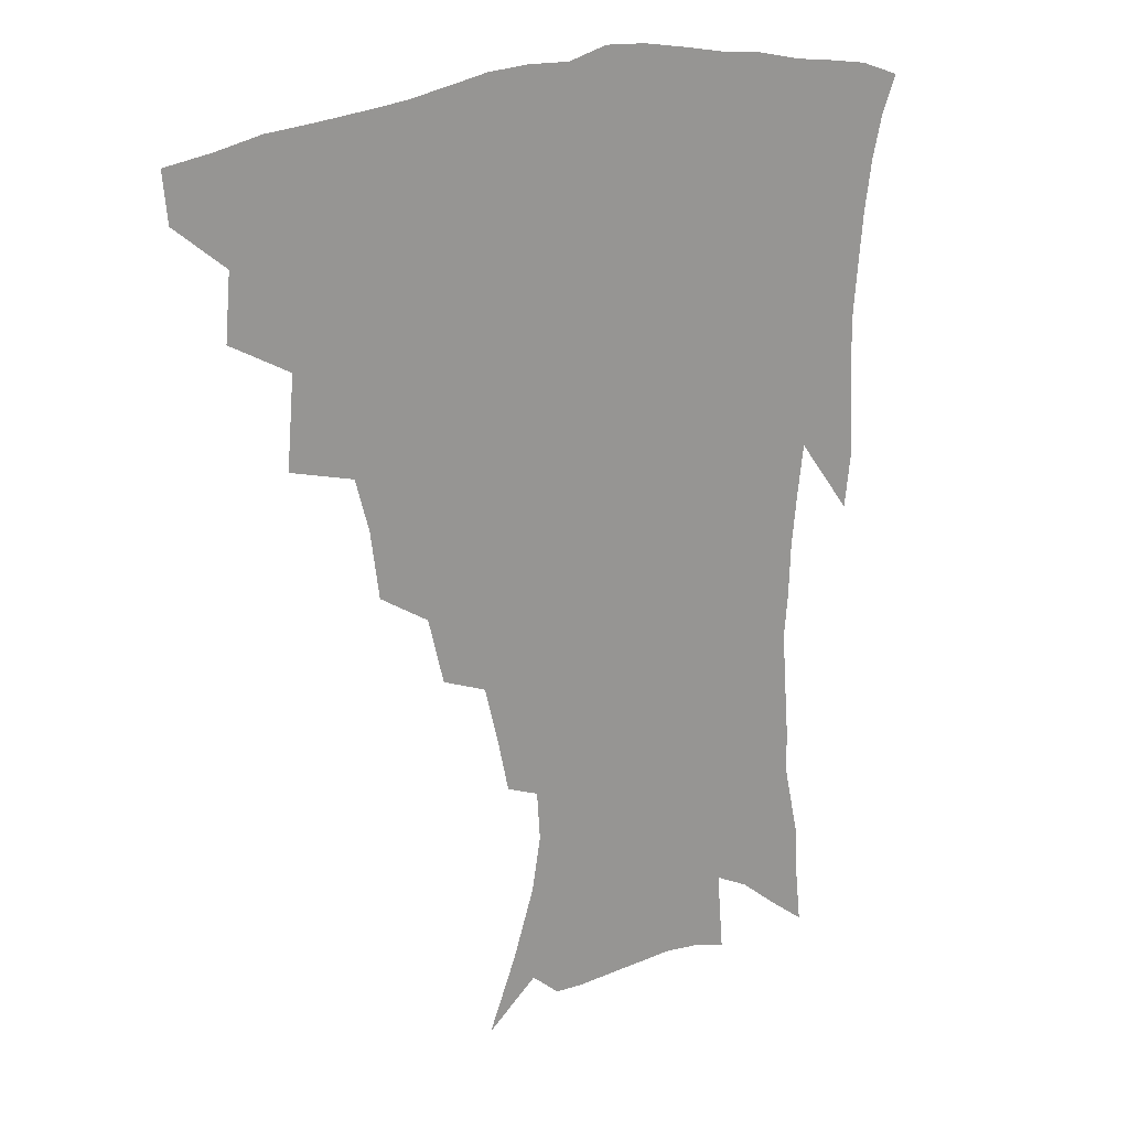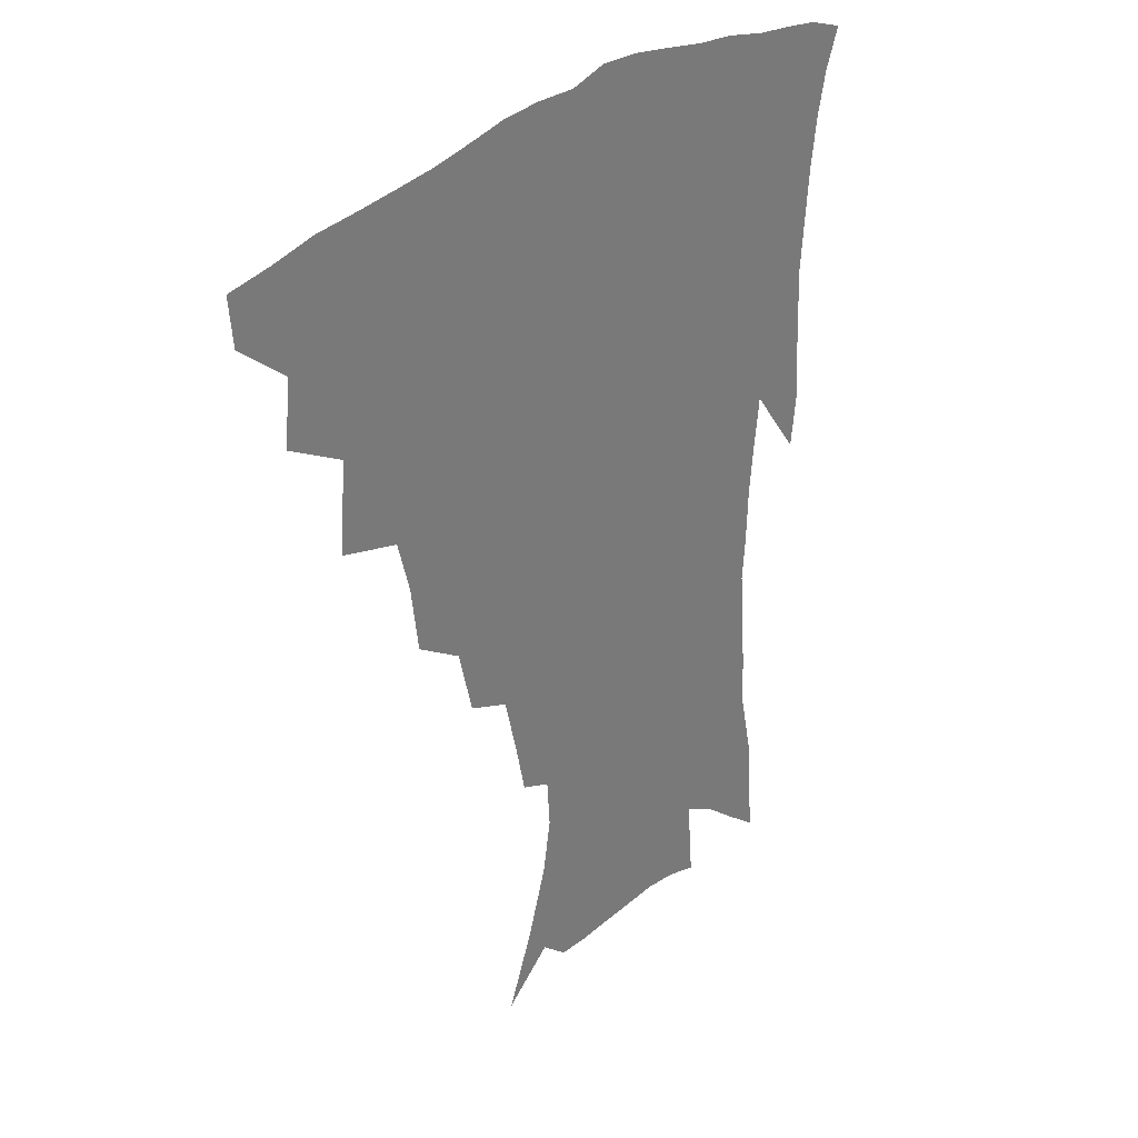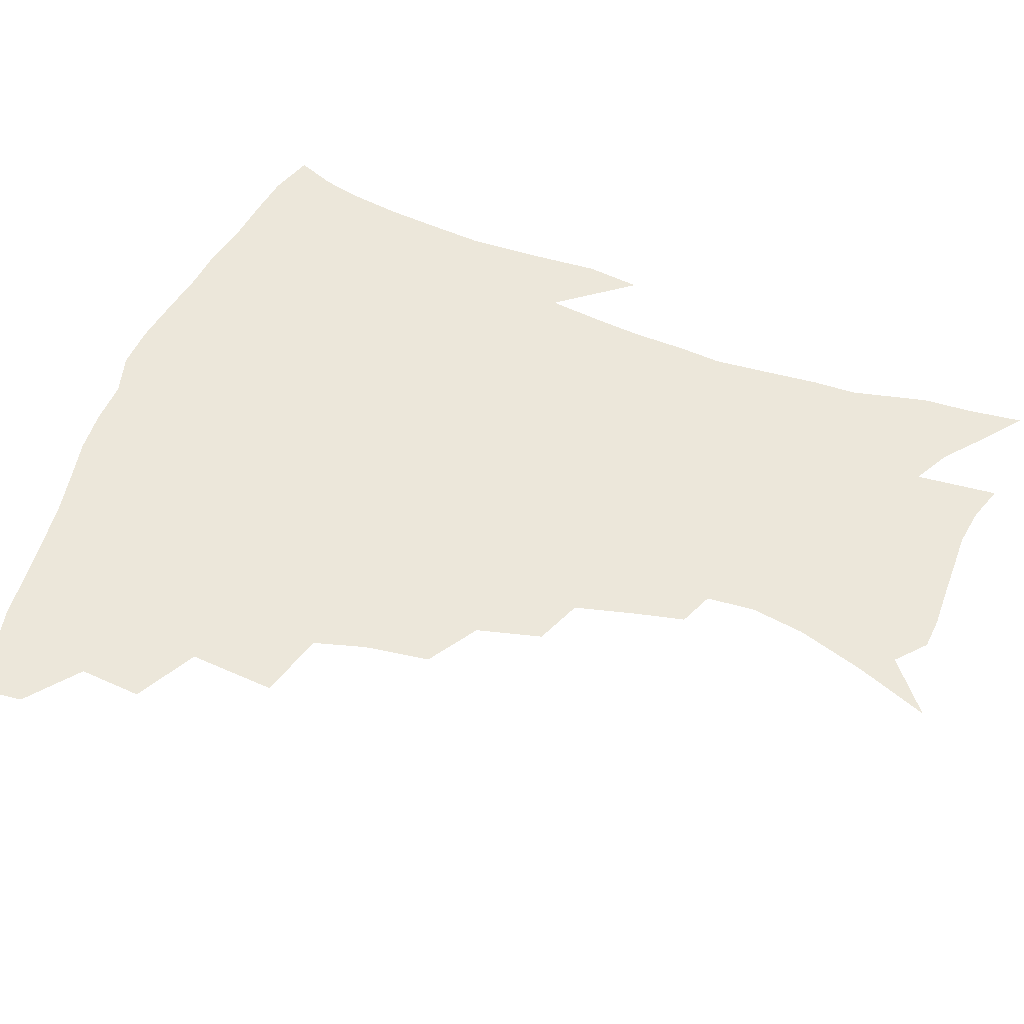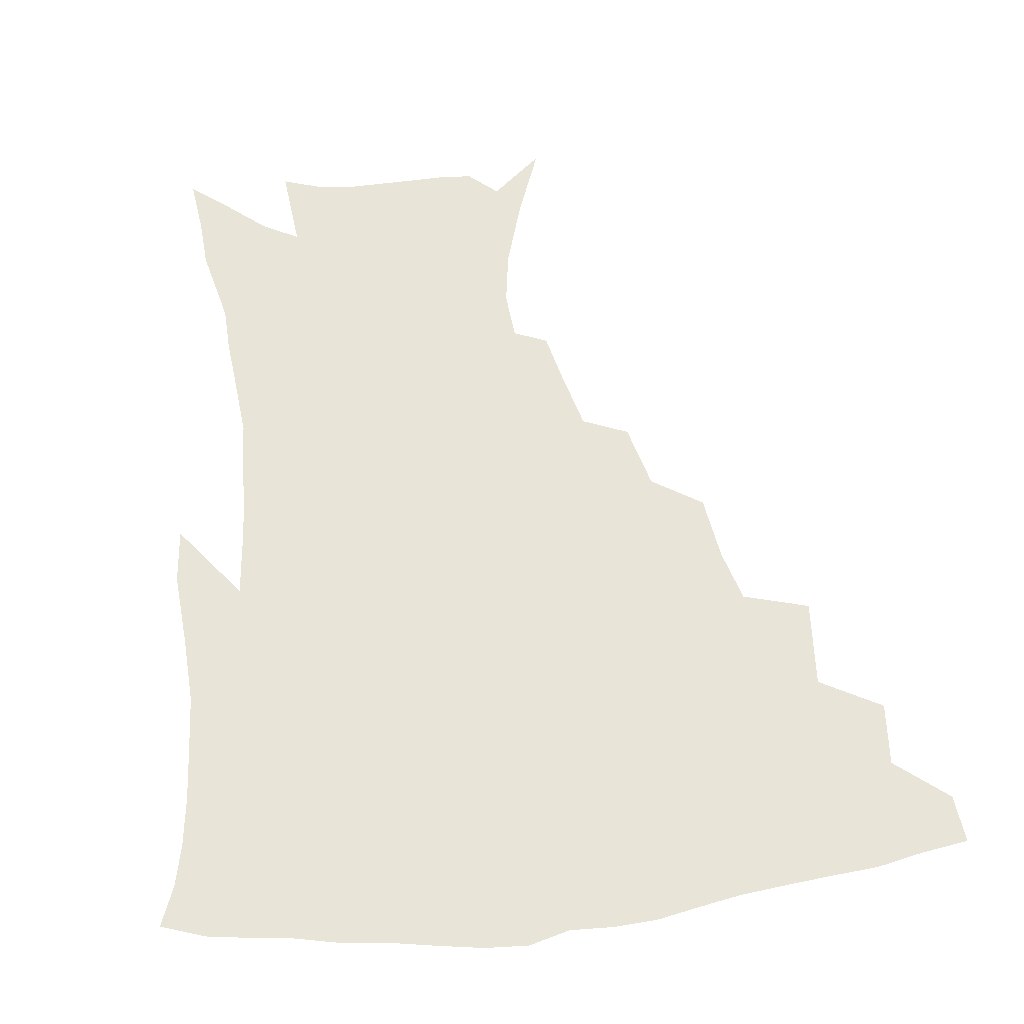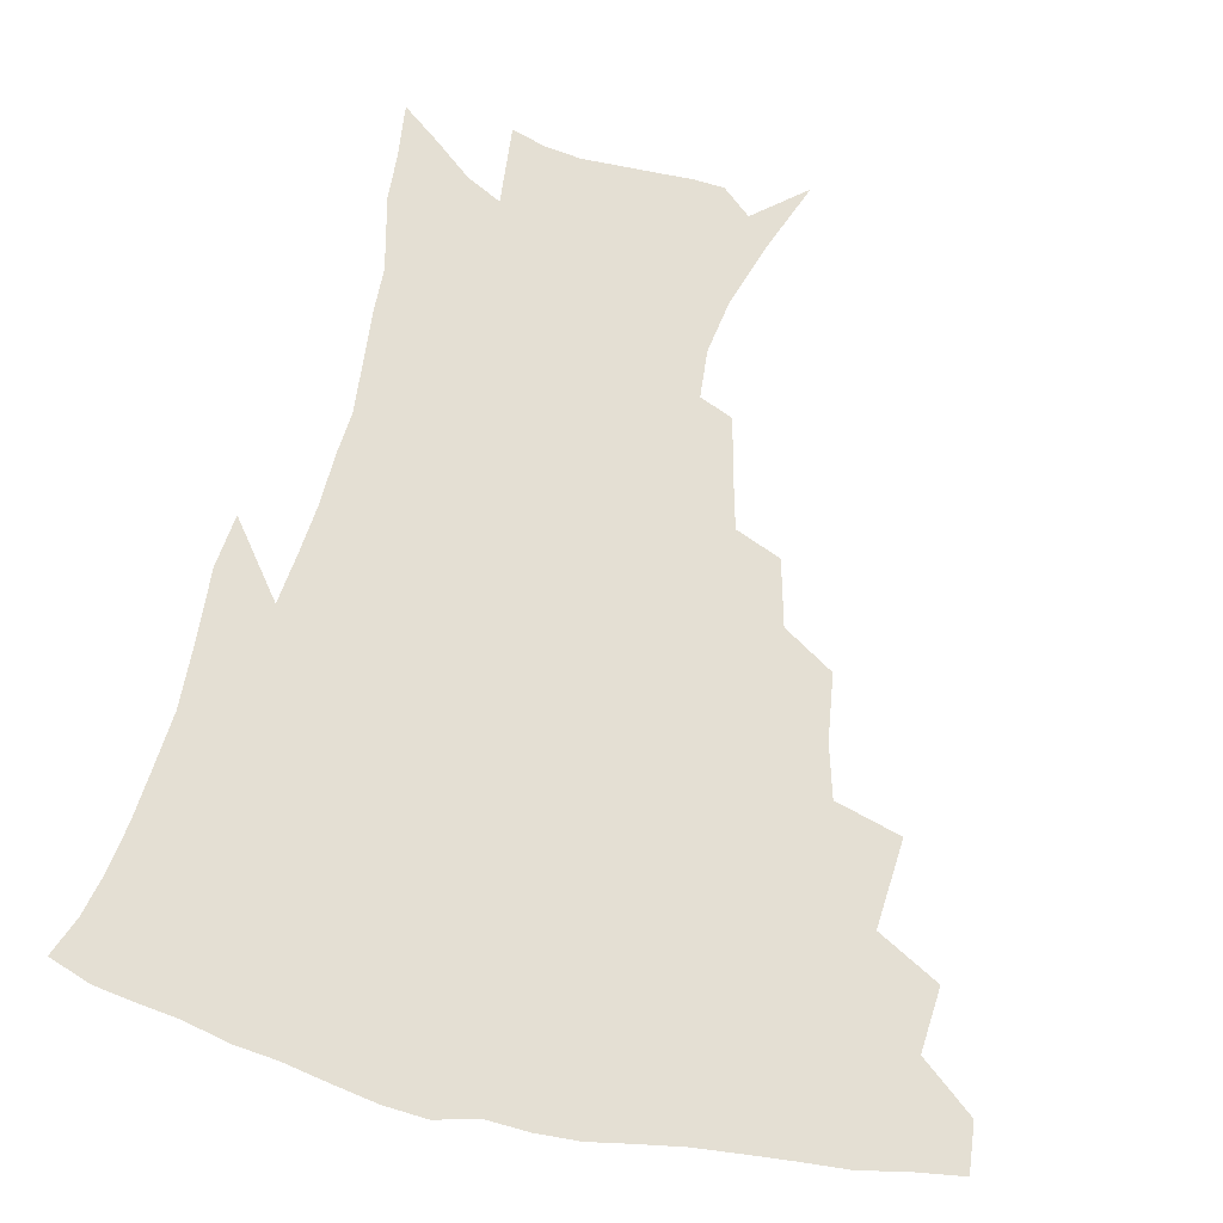
<metadata>
{"format":"obj","ext":"obj","renderer":"f3d","projection":"perspective","resolution":1024,"background":"white","views":[{"elev":21.5,"azim":-36.4,"up":"+Y"},{"elev":31.9,"azim":-50.1,"up":"+Y"},{"elev":53.9,"azim":-69.5,"up":"+Z"},{"elev":59.8,"azim":172.6,"up":"+Z"},{"elev":66.4,"azim":-167.4,"up":"+Z"}]}
</metadata>
<code>
v 438.1 413.5 0
v 436.6 429.5 0
v 453.6 377.8 0
v 455.6 398.9 0
v 455 415.8 0
v 452.5 431.6 0
v 471.5 336.9 0
v 474.1 366.1 0
v 474.1 386.1 0
v 471.8 401.8 0
v 470.1 417.7 0
v 468 434.6 0
v 501 290.8 0
v 498.1 312.9 0
v 493.4 330.2 0
v 491.8 352.7 0
v 491.4 373 0
v 490 389.5 0
v 487.5 404.4 0
v 485.3 419.8 0
v 483.6 435.7 0
v 523.2 257.8 0
v 517.9 279.7 0
v 513.3 298.5 0
v 513.5 328.4 0
v 508.6 340.6 0
v 508.3 361.3 0
v 506.3 376.7 0
v 504.4 391.6 0
v 502.7 406.3 0
v 501 420.9 0
v 498.8 436.9 0
v 547 214.1 0
v 543.4 231.1 0
v 538.5 251.2 0
v 533.5 272.5 0
v 529.5 291.2 0
v 527.5 313.7 0
v 526.1 334.2 0
v 523 347.2 0
v 523.1 366.1 0
v 520.9 379.7 0
v 519 393.8 0
v 517.2 408.2 0
v 515.4 422.9 0
v 513.6 438.3 0
v 539.1 127.6 0
v 548.9 152.1 0
v 556.3 174.7 0
v 559.4 192.8 0
v 558.3 209.2 0
v 555.3 228.3 0
v 551.6 244.4 0
v 547.8 263.8 0
v 544.2 281.1 0
v 542 302.9 0
v 539.9 319.5 0
v 538.5 337 0
v 537.4 352.9 0
v 536.5 368.2 0
v 535.1 382 0
v 532.9 395.7 0
v 531.6 409.8 0
v 529.8 424.5 0
v 528 440.6 0
v 556.5 141.8 0
v 564.5 166.2 0
v 568.1 186.3 0
v 567.8 200.5 0
v 566.4 219.5 0
v 564 238.7 0
v 560.9 254.1 0
v 557.7 270.2 0
v 555.4 289.7 0
v 553.7 308.2 0
v 552.5 325.3 0
v 551.4 341 0
v 550.6 355.9 0
v 550.7 371.4 0
v 549.2 383.8 0
v 547.6 397.1 0
v 546.1 411.1 0
v 544 426.8 0
v 542.1 443.1 0
v 566.3 133.1 0
v 570.7 151.4 0
v 575.8 174.1 0
v 577.3 192.6 0
v 576.7 209.8 0
v 575.1 227.3 0
v 573 244.5 0
v 570.5 260.3 0
v 568.4 278.7 0
v 566.8 296.7 0
v 565.3 311.6 0
v 564.5 328.4 0
v 564 343.8 0
v 563.3 357.3 0
v 563.2 372.2 0
v 562.3 384.9 0
v 561.3 398 0
v 560.8 411.4 0
v 559.2 425.9 0
v 556.4 443.8 0
v 576.6 132.1 0
v 583 159 0
v 585.6 179.2 0
v 585.7 193.9 0
v 585.4 217 0
v 583.9 229.7 0
v 582.1 247.6 0
v 580.3 264.2 0
v 578.7 281.9 0
v 577.7 299.9 0
v 577.2 316.5 0
v 576.1 328.8 0
v 576.1 345 0
v 575.9 358.9 0
v 575.9 372.7 0
v 575.5 385.6 0
v 575.1 398.7 0
v 574.5 412 0
v 573 426.6 0
v 571 443 0
v 588.4 132.3 0
v 593.4 161.4 0
v 594.8 181.8 0
v 594.8 197.8 0
v 594 216.7 0
v 592.9 230.7 0
v 591.4 251.1 0
v 590.2 268.4 0
v 589.2 284.8 0
v 588.5 300.6 0
v 588.3 318.4 0
v 588.3 332.8 0
v 588.5 347.5 0
v 588.6 360.5 0
v 588.9 373.5 0
v 589.1 386.3 0
v 588.9 399.1 0
v 588.3 412.3 0
v 586.8 427.8 0
v 584.6 446.4 0
v 600.9 132.3 0
v 603.6 162.1 0
v 604.1 183 0
v 603.8 203.6 0
v 603.1 218 0
v 602.1 234.9 0
v 600.9 252.5 0
v 600.1 269.1 0
v 599.6 286 0
v 599.3 302.4 0
v 599.4 318.7 0
v 599.7 332.3 0
v 600.1 347 0
v 600.6 359.9 0
v 601.4 373.7 0
v 602.1 386.6 0
v 602.3 399.2 0
v 601.7 413 0
v 600.9 427.6 0
v 598.9 445.4 0
v 613.6 132.4 0
v 613.8 161.6 0
v 613.5 182.8 0
v 613.1 199.9 0
v 612.1 218.1 0
v 611.1 237.3 0
v 610.3 254.8 0
v 610.1 268.5 0
v 609.8 286.4 0
v 610 301.9 0
v 610.3 318 0
v 611.1 333.3 0
v 611.8 346.6 0
v 612.7 360.4 0
v 613.7 373.4 0
v 614.9 386.4 0
v 615.5 398.9 0
v 616 411.9 0
v 615.2 426.9 0
v 614.2 442.7 0
v 625.9 130.4 0
v 624.5 157.9 0
v 623.3 179.3 0
v 622.4 197.7 0
v 621.2 217.6 0
v 620.3 236.1 0
v 620 251.9 0
v 619.9 268.2 0
v 620.2 283.5 0
v 620.6 299.4 0
v 621.3 314.6 0
v 622 331.7 0
v 623.1 346 0
v 624.4 359.1 0
v 625.7 372.9 0
v 627.3 385.7 0
v 628.4 398.1 0
v 629.6 410.9 0
v 630.3 424.4 0
v 629.9 439.6 0
v 637.8 126.3 0
v 635.5 153.8 0
v 633.5 175.5 0
v 631.9 195.6 0
v 630.5 214.9 0
v 629.6 233.3 0
v 629.8 247.7 0
v 629.5 266 0
v 630.3 280.4 0
v 631.1 296 0
v 632.2 311 0
v 633 328.6 0
v 634.1 344.6 0
v 636 356.9 0
v 637.6 370.2 0
v 639.4 384.4 0
v 641.8 397.4 0
v 643.4 409.3 0
v 644.6 422.2 0
v 644.2 437.8 0
v 647.5 147.2 0
v 644.8 168.2 0
v 642.9 187.7 0
v 640.4 209.6 0
v 639.7 226.6 0
v 639.9 241.7 0
v 639.8 259.1 0
v 640.4 275.4 0
v 641.2 292.4 0
v 642.5 309 0
v 644.2 323.9 0
v 645.5 340 0
v 647.3 355.1 0
v 649.2 368.6 0
v 651.4 382.6 0
v 653.7 395.3 0
v 655.8 407.6 0
v 658 420.4 0
v 659.9 434.2 0
v 660.9 135.8 0
v 656.7 159.7 0
v 653.9 180.6 0
v 651.7 200.1 0
v 650.5 218 0
v 649.9 234.8 0
v 650.3 250.4 0
v 650.5 268.6 0
v 651.5 285.6 0
v 653.3 301.7 0
v 655.4 317.5 0
v 657 334.3 0
v 658.5 351.3 0
v 660.4 367 0
v 663 379.9 0
v 665.6 393.3 0
v 668.3 405.3 0
v 671 417.9 0
v 673.7 432.2 0
v 673.8 125.4 0
v 671.7 144 0
v 670.9 160.3 0
v 665.2 186.4 0
v 664.9 201.1 0
v 663.4 219 0
v 661.9 238.2 0
v 663.3 252.8 0
v 663.9 270.7 0
v 665.7 287.7 0
v 668 305.4 0
v 669 324.9 0
v 671.1 341.7 0
v 672.8 358.7 0
v 674.8 374.8 0
v 677.1 389.9 0
v 680.5 402.5 0
v 683.5 414.9 0
v 687.5 430 0
v 687.2 279.6 0
v 689.4 297.8 0
v 688 322.1 0
v 687.3 345 0
v 688.9 363 0
v 690.6 381.1 0
v 693.2 397.9 0
v 696.5 411.7 0
v 701.9 424.7 0
f 4 5 1
f 1 5 2
f 5 6 2
f 8 9 3
f 3 9 4
f 9 10 4
f 4 10 5
f 10 11 5
f 5 11 6
f 11 12 6
f 15 16 7
f 7 16 8
f 16 17 8
f 8 17 9
f 17 18 9
f 9 18 10
f 18 19 10
f 10 19 11
f 19 20 11
f 11 20 12
f 20 21 12
f 23 24 13
f 13 24 14
f 24 25 14
f 14 25 15
f 25 26 15
f 15 26 16
f 26 27 16
f 16 27 17
f 27 28 17
f 17 28 18
f 28 29 18
f 18 29 19
f 29 30 19
f 19 30 20
f 30 31 20
f 20 31 21
f 31 32 21
f 35 36 22
f 22 36 23
f 36 37 23
f 23 37 24
f 37 38 24
f 24 38 25
f 38 39 25
f 25 39 26
f 39 40 26
f 26 40 27
f 40 41 27
f 27 41 28
f 41 42 28
f 28 42 29
f 42 43 29
f 29 43 30
f 43 44 30
f 30 44 31
f 44 45 31
f 31 45 32
f 45 46 32
f 51 52 33
f 33 52 34
f 52 53 34
f 34 53 35
f 53 54 35
f 35 54 36
f 54 55 36
f 36 55 37
f 55 56 37
f 37 56 38
f 56 57 38
f 38 57 39
f 57 58 39
f 39 58 40
f 58 59 40
f 40 59 41
f 59 60 41
f 41 60 42
f 60 61 42
f 42 61 43
f 61 62 43
f 43 62 44
f 62 63 44
f 44 63 45
f 63 64 45
f 45 64 46
f 64 65 46
f 47 66 48
f 66 67 48
f 48 67 49
f 67 68 49
f 49 68 50
f 68 69 50
f 50 69 51
f 69 70 51
f 51 70 52
f 70 71 52
f 52 71 53
f 71 72 53
f 53 72 54
f 72 73 54
f 54 73 55
f 73 74 55
f 55 74 56
f 74 75 56
f 56 75 57
f 75 76 57
f 57 76 58
f 76 77 58
f 58 77 59
f 77 78 59
f 59 78 60
f 78 79 60
f 60 79 61
f 79 80 61
f 61 80 62
f 80 81 62
f 62 81 63
f 81 82 63
f 63 82 64
f 82 83 64
f 64 83 65
f 83 84 65
f 85 86 66
f 66 86 67
f 86 87 67
f 67 87 68
f 87 88 68
f 68 88 69
f 88 89 69
f 69 89 70
f 89 90 70
f 70 90 71
f 90 91 71
f 71 91 72
f 91 92 72
f 72 92 73
f 92 93 73
f 73 93 74
f 93 94 74
f 74 94 75
f 94 95 75
f 75 95 76
f 95 96 76
f 76 96 77
f 96 97 77
f 77 97 78
f 97 98 78
f 78 98 79
f 98 99 79
f 79 99 80
f 99 100 80
f 80 100 81
f 100 101 81
f 81 101 82
f 101 102 82
f 82 102 83
f 102 103 83
f 83 103 84
f 103 104 84
f 85 105 86
f 105 106 86
f 86 106 87
f 106 107 87
f 87 107 88
f 107 108 88
f 88 108 89
f 108 109 89
f 89 109 90
f 109 110 90
f 90 110 91
f 110 111 91
f 91 111 92
f 111 112 92
f 92 112 93
f 112 113 93
f 93 113 94
f 113 114 94
f 94 114 95
f 114 115 95
f 95 115 96
f 115 116 96
f 96 116 97
f 116 117 97
f 97 117 98
f 117 118 98
f 98 118 99
f 118 119 99
f 99 119 100
f 119 120 100
f 100 120 101
f 120 121 101
f 101 121 102
f 121 122 102
f 102 122 103
f 122 123 103
f 103 123 104
f 123 124 104
f 105 125 106
f 125 126 106
f 106 126 107
f 126 127 107
f 107 127 108
f 127 128 108
f 108 128 109
f 128 129 109
f 109 129 110
f 129 130 110
f 110 130 111
f 130 131 111
f 111 131 112
f 131 132 112
f 112 132 113
f 132 133 113
f 113 133 114
f 133 134 114
f 114 134 115
f 134 135 115
f 115 135 116
f 135 136 116
f 116 136 117
f 136 137 117
f 117 137 118
f 137 138 118
f 118 138 119
f 138 139 119
f 119 139 120
f 139 140 120
f 120 140 121
f 140 141 121
f 121 141 122
f 141 142 122
f 122 142 123
f 142 143 123
f 123 143 124
f 143 144 124
f 125 145 126
f 145 146 126
f 126 146 127
f 146 147 127
f 127 147 128
f 147 148 128
f 128 148 129
f 148 149 129
f 129 149 130
f 149 150 130
f 130 150 131
f 150 151 131
f 131 151 132
f 151 152 132
f 132 152 133
f 152 153 133
f 133 153 134
f 153 154 134
f 134 154 135
f 154 155 135
f 135 155 136
f 155 156 136
f 136 156 137
f 156 157 137
f 137 157 138
f 157 158 138
f 138 158 139
f 158 159 139
f 139 159 140
f 159 160 140
f 140 160 141
f 160 161 141
f 141 161 142
f 161 162 142
f 142 162 143
f 162 163 143
f 143 163 144
f 163 164 144
f 145 165 146
f 165 166 146
f 146 166 147
f 166 167 147
f 147 167 148
f 167 168 148
f 148 168 149
f 168 169 149
f 149 169 150
f 169 170 150
f 150 170 151
f 170 171 151
f 151 171 152
f 171 172 152
f 152 172 153
f 172 173 153
f 153 173 154
f 173 174 154
f 154 174 155
f 174 175 155
f 155 175 156
f 175 176 156
f 156 176 157
f 176 177 157
f 157 177 158
f 177 178 158
f 158 178 159
f 178 179 159
f 159 179 160
f 179 180 160
f 160 180 161
f 180 181 161
f 161 181 162
f 181 182 162
f 162 182 163
f 182 183 163
f 163 183 164
f 183 184 164
f 165 185 166
f 185 186 166
f 166 186 167
f 186 187 167
f 167 187 168
f 187 188 168
f 168 188 169
f 188 189 169
f 169 189 170
f 189 190 170
f 170 190 171
f 190 191 171
f 171 191 172
f 191 192 172
f 172 192 173
f 192 193 173
f 173 193 174
f 193 194 174
f 174 194 175
f 194 195 175
f 175 195 176
f 195 196 176
f 176 196 177
f 196 197 177
f 177 197 178
f 197 198 178
f 178 198 179
f 198 199 179
f 179 199 180
f 199 200 180
f 180 200 181
f 200 201 181
f 181 201 182
f 201 202 182
f 182 202 183
f 202 203 183
f 183 203 184
f 203 204 184
f 185 205 186
f 205 206 186
f 186 206 187
f 206 207 187
f 187 207 188
f 207 208 188
f 188 208 189
f 208 209 189
f 189 209 190
f 209 210 190
f 190 210 191
f 210 211 191
f 191 211 192
f 211 212 192
f 192 212 193
f 212 213 193
f 193 213 194
f 213 214 194
f 194 214 195
f 214 215 195
f 195 215 196
f 215 216 196
f 196 216 197
f 216 217 197
f 197 217 198
f 217 218 198
f 198 218 199
f 218 219 199
f 199 219 200
f 219 220 200
f 200 220 201
f 220 221 201
f 201 221 202
f 221 222 202
f 202 222 203
f 222 223 203
f 203 223 204
f 223 224 204
f 206 225 207
f 225 226 207
f 207 226 208
f 226 227 208
f 208 227 209
f 227 228 209
f 209 228 210
f 228 229 210
f 210 229 211
f 229 230 211
f 211 230 212
f 230 231 212
f 212 231 213
f 231 232 213
f 213 232 214
f 232 233 214
f 214 233 215
f 233 234 215
f 215 234 216
f 234 235 216
f 216 235 217
f 235 236 217
f 217 236 218
f 236 237 218
f 218 237 219
f 237 238 219
f 219 238 220
f 238 239 220
f 220 239 221
f 239 240 221
f 221 240 222
f 240 241 222
f 222 241 223
f 241 242 223
f 223 242 224
f 242 243 224
f 225 244 226
f 244 245 226
f 226 245 227
f 245 246 227
f 227 246 228
f 246 247 228
f 228 247 229
f 247 248 229
f 229 248 230
f 248 249 230
f 230 249 231
f 249 250 231
f 231 250 232
f 250 251 232
f 232 251 233
f 251 252 233
f 233 252 234
f 252 253 234
f 234 253 235
f 253 254 235
f 235 254 236
f 254 255 236
f 236 255 237
f 255 256 237
f 237 256 238
f 256 257 238
f 238 257 239
f 257 258 239
f 239 258 240
f 258 259 240
f 240 259 241
f 259 260 241
f 241 260 242
f 260 261 242
f 242 261 243
f 261 262 243
f 244 263 245
f 263 264 245
f 245 264 246
f 264 265 246
f 246 265 247
f 265 266 247
f 247 266 248
f 266 267 248
f 248 267 249
f 267 268 249
f 249 268 250
f 268 269 250
f 250 269 251
f 269 270 251
f 251 270 252
f 270 271 252
f 252 271 253
f 271 272 253
f 253 272 254
f 272 273 254
f 254 273 255
f 273 274 255
f 255 274 256
f 274 275 256
f 256 275 257
f 275 276 257
f 257 276 258
f 276 277 258
f 258 277 259
f 277 278 259
f 259 278 260
f 278 279 260
f 260 279 261
f 279 280 261
f 261 280 262
f 280 281 262
f 273 282 274
f 282 283 274
f 274 283 275
f 283 284 275
f 275 284 276
f 284 285 276
f 276 285 277
f 285 286 277
f 277 286 278
f 286 287 278
f 278 287 279
f 287 288 279
f 279 288 280
f 288 289 280
f 280 289 281
f 289 290 281

</code>
